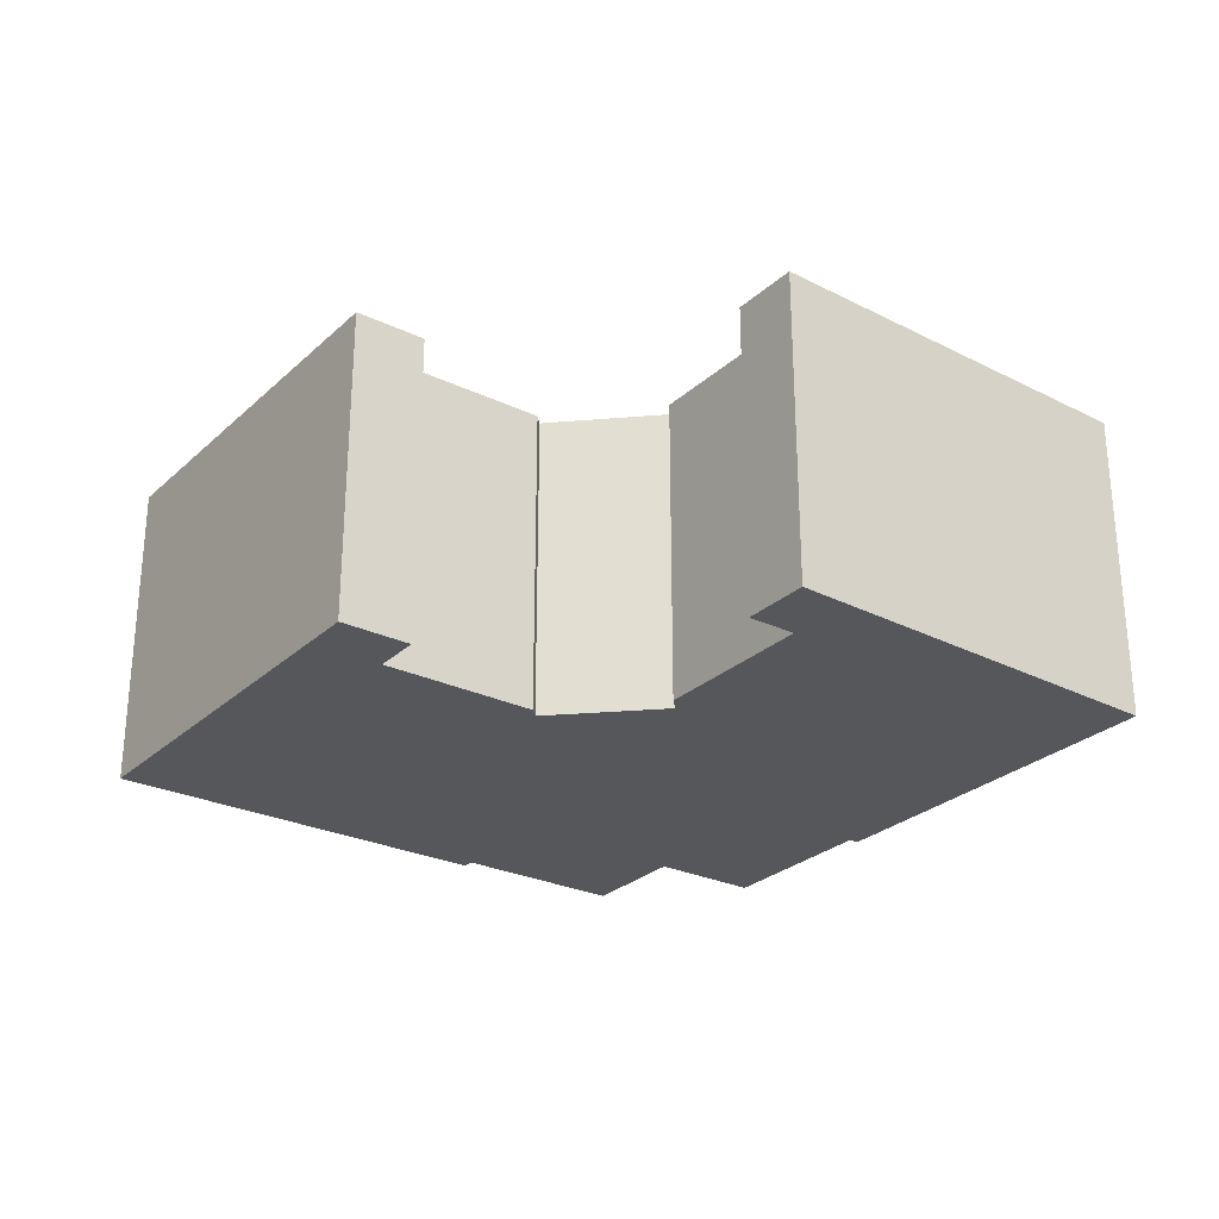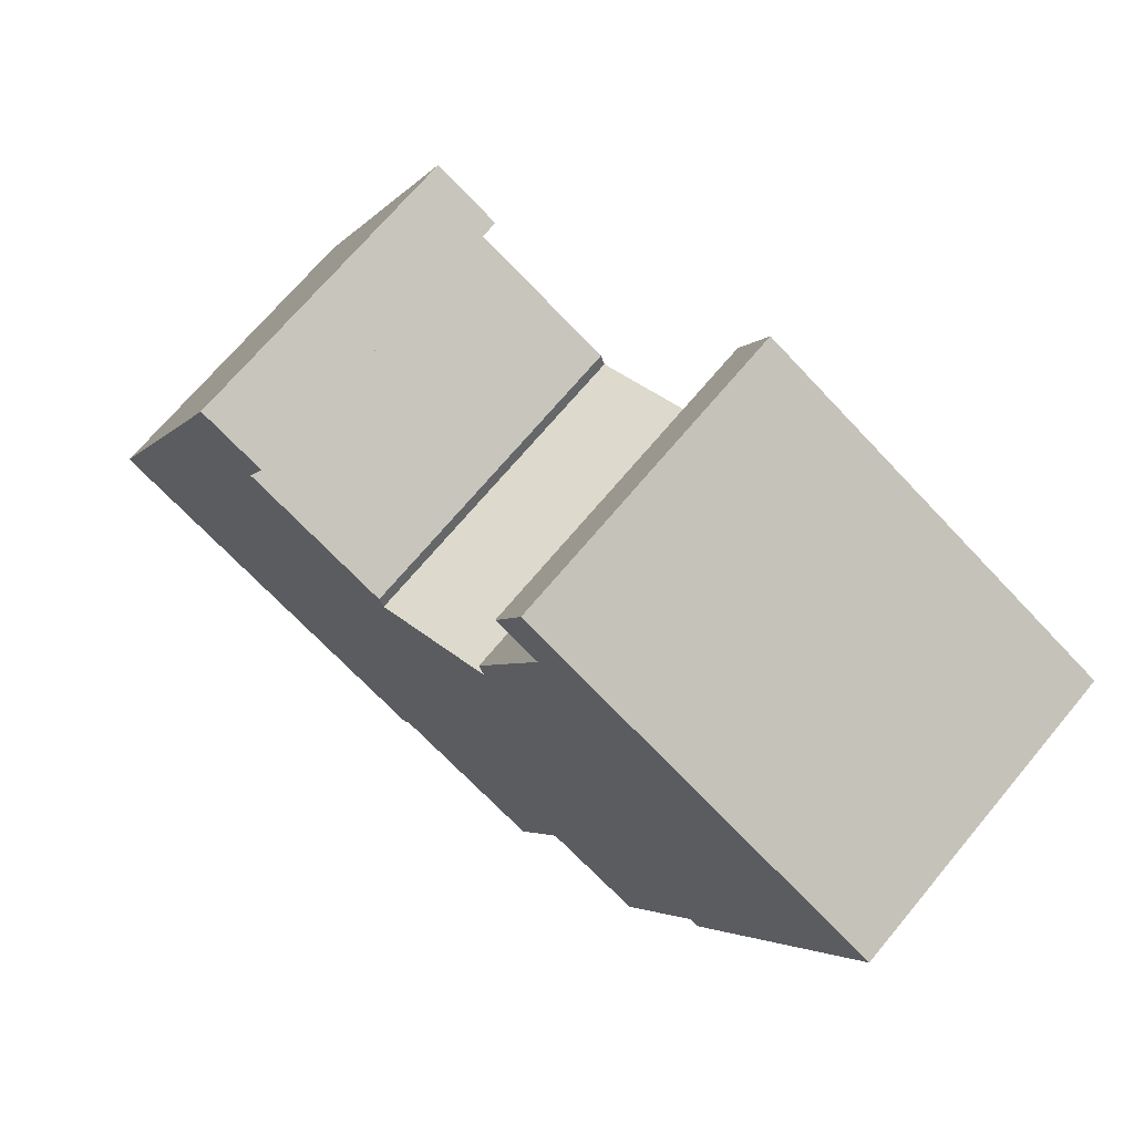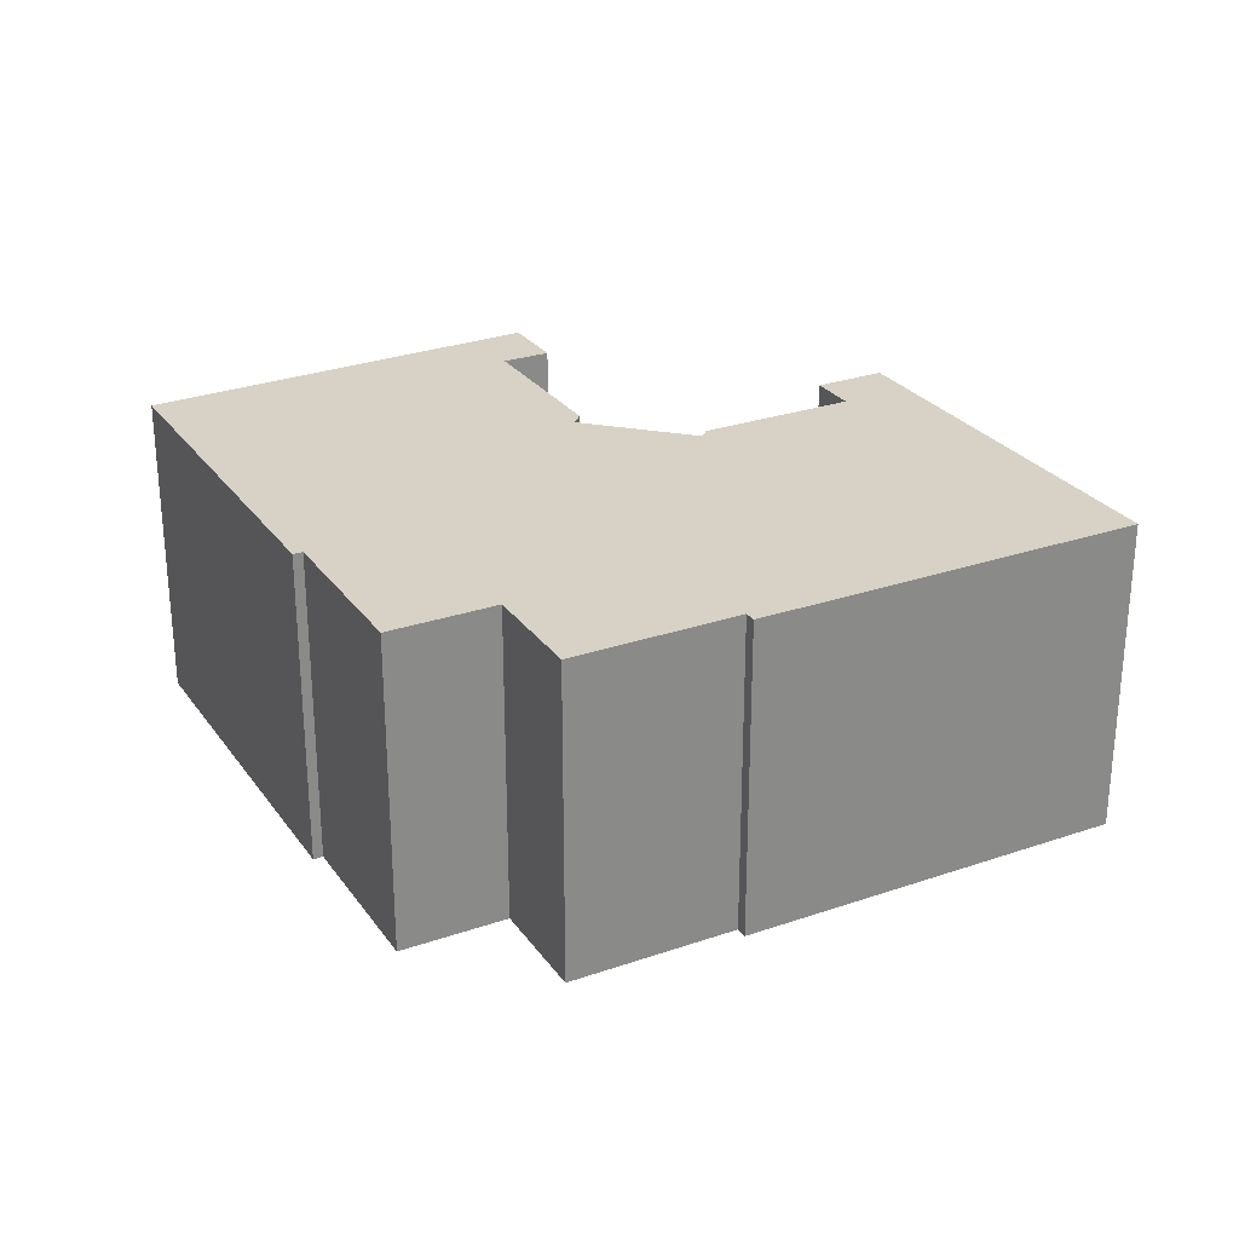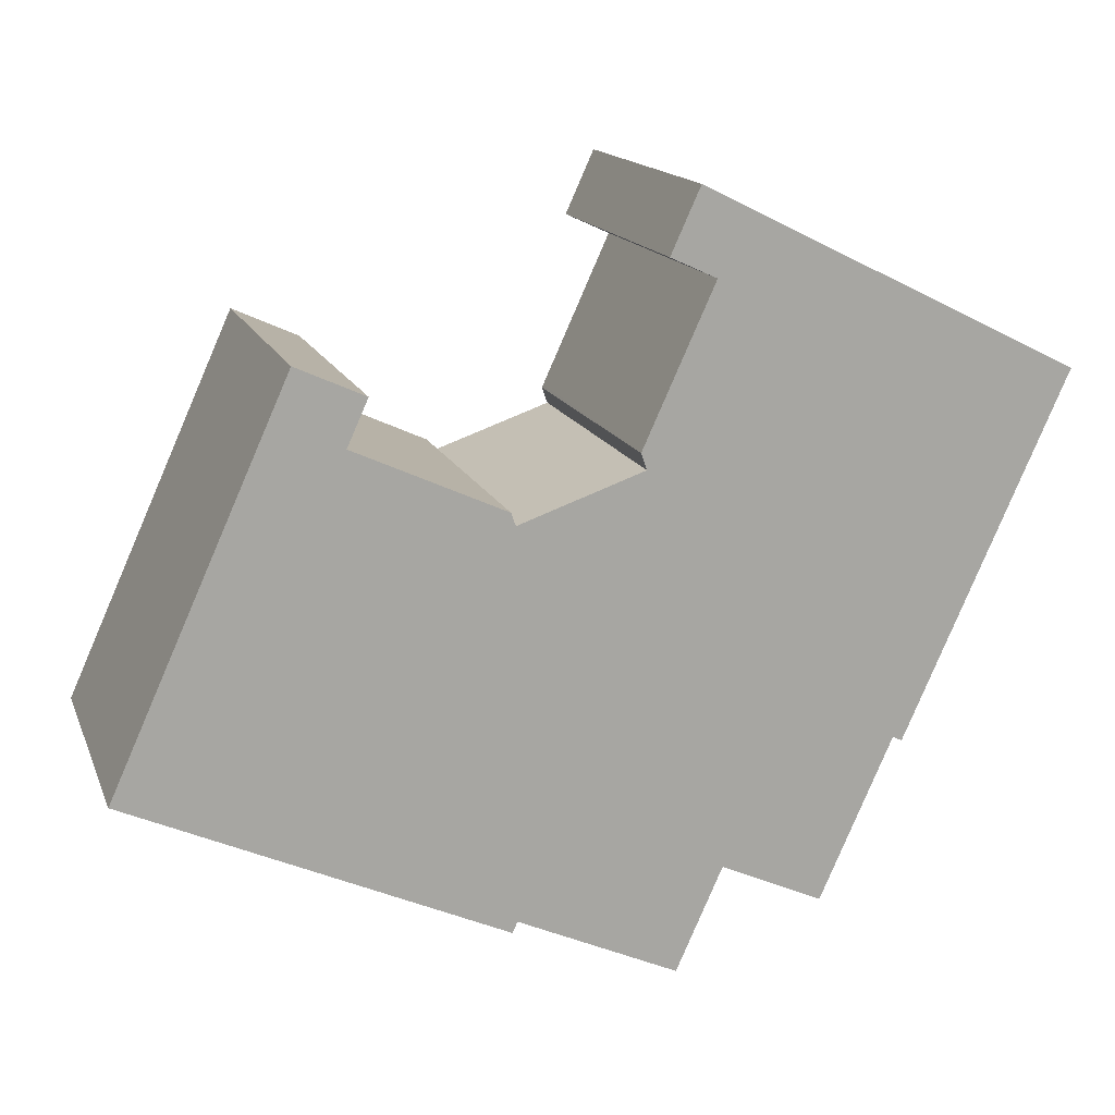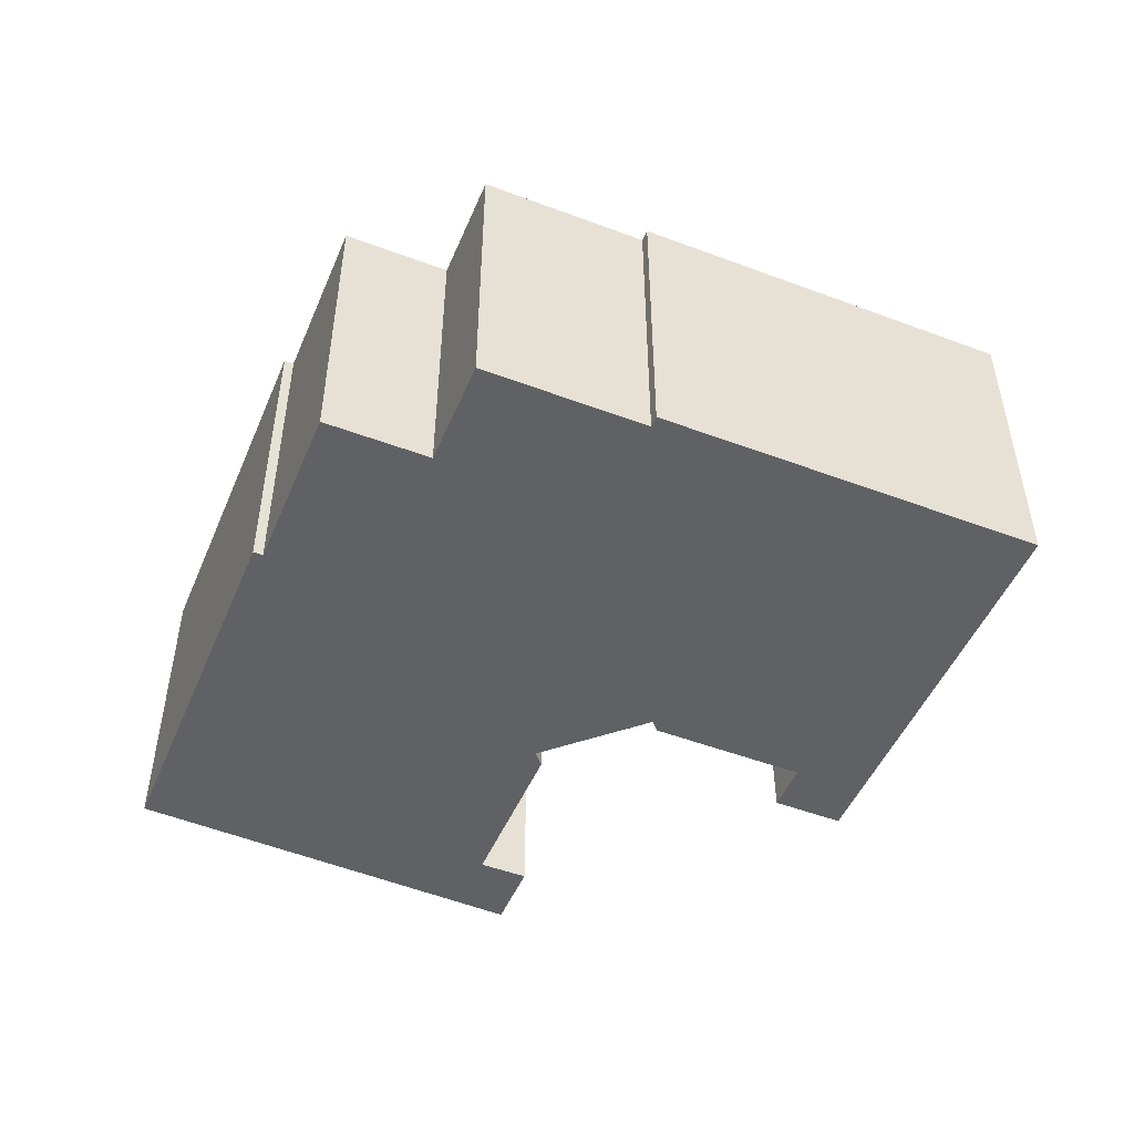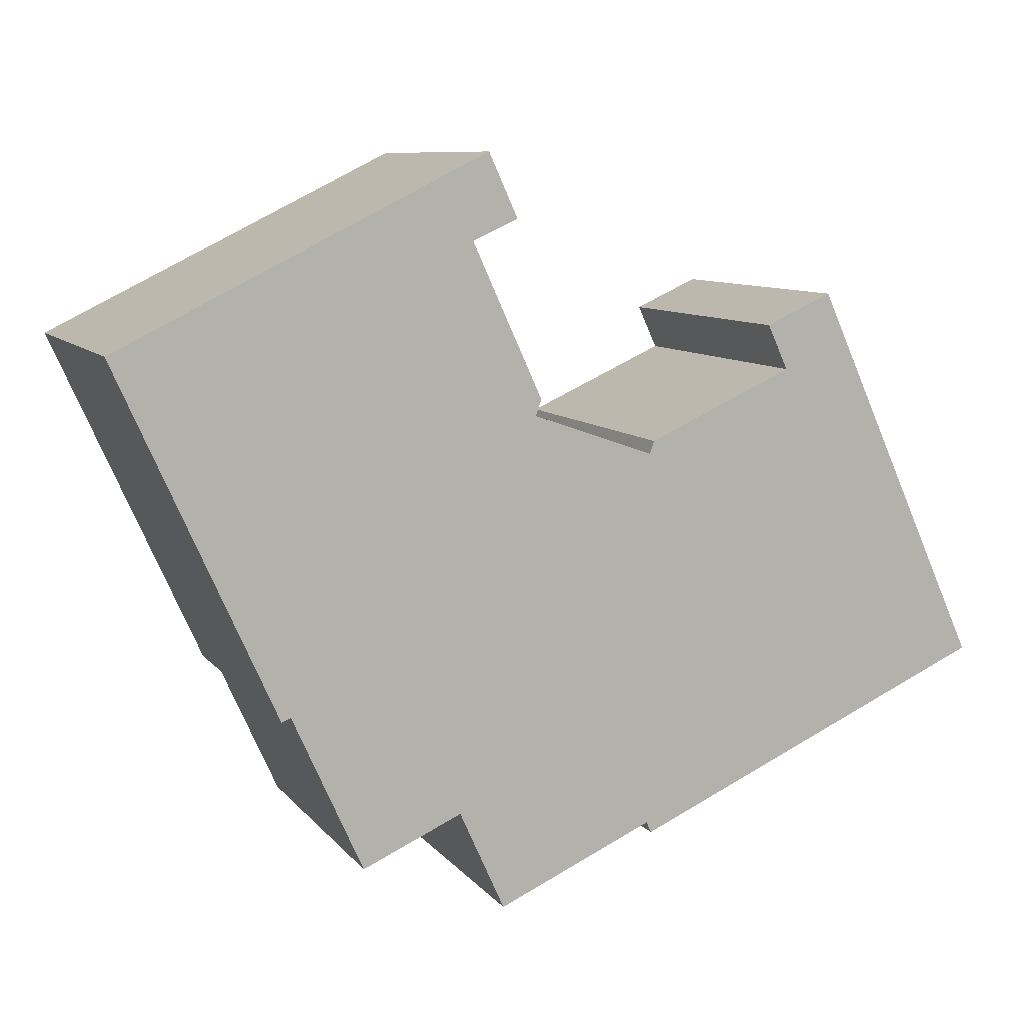
<metadata>
{"format":"obj","ext":"obj","renderer":"f3d","projection":"perspective","resolution":1024,"background":"white","views":[{"elev":-27.2,"azim":-11.8,"up":"+Y"},{"elev":70.3,"azim":39.9,"up":"+Z"},{"elev":27.2,"azim":176.3,"up":"+Y"},{"elev":15.2,"azim":-16.7,"up":"+Z"},{"elev":-49.3,"azim":-178.3,"up":"+Y"},{"elev":8.8,"azim":158.7,"up":"+Z"}]}
</metadata>
<code>
v  32.54 12.88 3.49
v  32.91 12.88 15.98
v  37.21 12.88 13.86
v  32.07 12.88 16.4
v  22.06 12.88 21.35
v  32.07 12.88 2.432
v  30.72 12.88 -0.568
v  22.73 12.88 17.93
v  19.92 12.88 11.76
v  30.34 12.88 -0.399
v  27.55 12.88 -6.608
v  19.86 12.88 11.63
v  20.09 12.88 10.98
v  18.53 12.88 10.43
v  27.44 12.88 -6.852
v  23.44 12.88 -5.053
v  16.67 12.88 9.78
v  15.1 12.88 9.231
v  23.35 12.88 -5.012
v  23.31 12.88 -5.103
v  22.7 12.88 -6.47
v  8.918 12.88 12.48
v  14.92 12.88 9.747
v  21.49 12.88 -9.143
v  21.08 12.88 -8.957
v  15.09 12.88 -6.261
v  7.042 12.88 15.55
v  7.027 12.88 15.55
v  0 12.88 7.888e-16
v  14.89 12.88 -6.702
v  10.18 12.88 -4.582
v  9.753 12.88 14.31
v  20.89 12.88 18.77
v  20.89 -1.149e-15 18.77
v  22.06 -1.308e-15 21.35
v  0 0 0
v  7.027 -9.525e-16 15.55
v  19.86 -7.123e-16 11.63
v  22.73 -1.098e-15 17.93
v  19.92 -7.2e-16 11.76
v  32.07 -1.004e-15 16.4
v  32.91 -9.788e-16 15.98
v  37.21 -8.485e-16 13.86
v  9.753 -8.765e-16 14.31
v  8.918 -7.642e-16 12.48
v  14.92 -5.968e-16 9.747
v  32.54 -2.137e-16 3.49
v  30.72 3.478e-17 -0.568
v  32.07 -1.489e-16 2.432
v  30.34 2.443e-17 -0.399
v  27.44 4.196e-16 -6.852
v  27.55 4.046e-16 -6.608
v  23.35 3.069e-16 -5.012
v  23.31 3.125e-16 -5.103
v  21.49 5.598e-16 -9.143
v  22.7 3.962e-16 -6.47
v  15.09 3.834e-16 -6.261
v  14.89 4.104e-16 -6.702
v  23.44 3.094e-16 -5.053
v  21.08 5.485e-16 -8.957
v  10.18 2.806e-16 -4.582
v  7.042 -9.521e-16 15.55
v  15.1 -5.652e-16 9.231
v  20.09 -6.722e-16 10.98
v  16.67 -5.989e-16 9.78
v  18.53 -6.386e-16 10.43
g defaultobject
f 1 2 3
f 2 1 4
f 4 1 5
f 5 1 6
f 5 6 7
f 5 7 8
f 8 7 9
f 9 7 10
f 9 10 11
f 9 11 12
f 12 11 13
f 13 11 14
f 14 11 15
f 14 15 16
f 14 16 17
f 17 16 18
f 18 16 19
f 18 19 20
f 18 20 21
f 18 22 23
f 22 18 21
f 22 21 24
f 22 24 25
f 22 25 26
f 22 26 27
f 27 26 28
f 28 26 29
f 29 26 30
f 29 30 31
f 27 32 22
f 33 5 8
f 34 5 33
f 5 34 35
f 36 28 29
f 28 36 37
f 38 9 12
f 9 38 8
f 8 38 39
f 39 38 40
f 35 4 5
f 4 35 2
f 2 35 3
f 3 35 41
f 3 41 42
f 3 42 43
f 44 32 27
f 45 23 22
f 23 45 46
f 43 1 3
f 1 43 6
f 6 43 7
f 7 43 47
f 7 47 48
f 48 47 49
f 50 11 10
f 11 50 15
f 15 50 51
f 51 50 52
f 53 20 19
f 20 53 21
f 21 53 24
f 24 53 54
f 24 54 55
f 55 54 56
f 57 30 26
f 30 57 58
f 44 22 32
f 22 44 45
f 48 10 7
f 10 48 50
f 51 16 15
f 16 51 19
f 19 51 53
f 53 51 59
f 55 25 24
f 25 55 26
f 26 55 57
f 57 55 60
f 58 31 30
f 31 58 29
f 29 58 36
f 36 58 61
f 39 33 8
f 33 39 34
f 37 27 28
f 27 37 62
f 44 27 62
f 63 17 18
f 17 63 14
f 14 63 13
f 13 63 64
f 64 63 65
f 64 65 66
f 46 18 23
f 18 46 63
f 64 12 13
f 12 64 38
f 34 41 35
f 41 34 42
f 42 34 43
f 43 34 39
f 43 39 47
f 47 39 40
f 47 40 38
f 47 38 64
f 47 64 66
f 47 66 65
f 47 65 63
f 58 57 61
f 36 62 37
f 62 36 44
f 44 36 45
f 45 36 46
f 46 36 63
f 63 36 47
f 47 36 49
f 49 36 50
f 50 36 53
f 53 36 54
f 54 36 56
f 56 36 57
f 56 57 60
f 56 60 55
f 57 36 61
f 53 52 50
f 52 53 59
f 52 59 51
f 48 49 50

</code>
